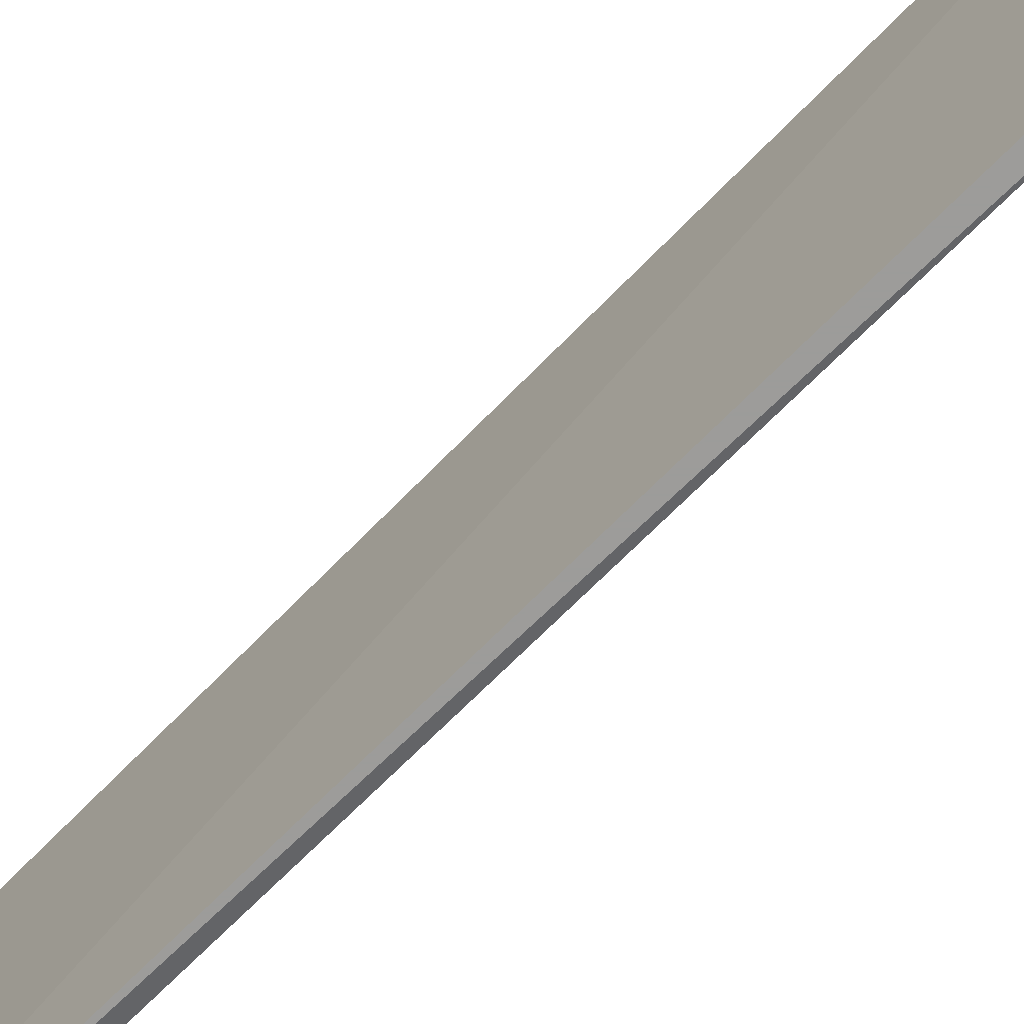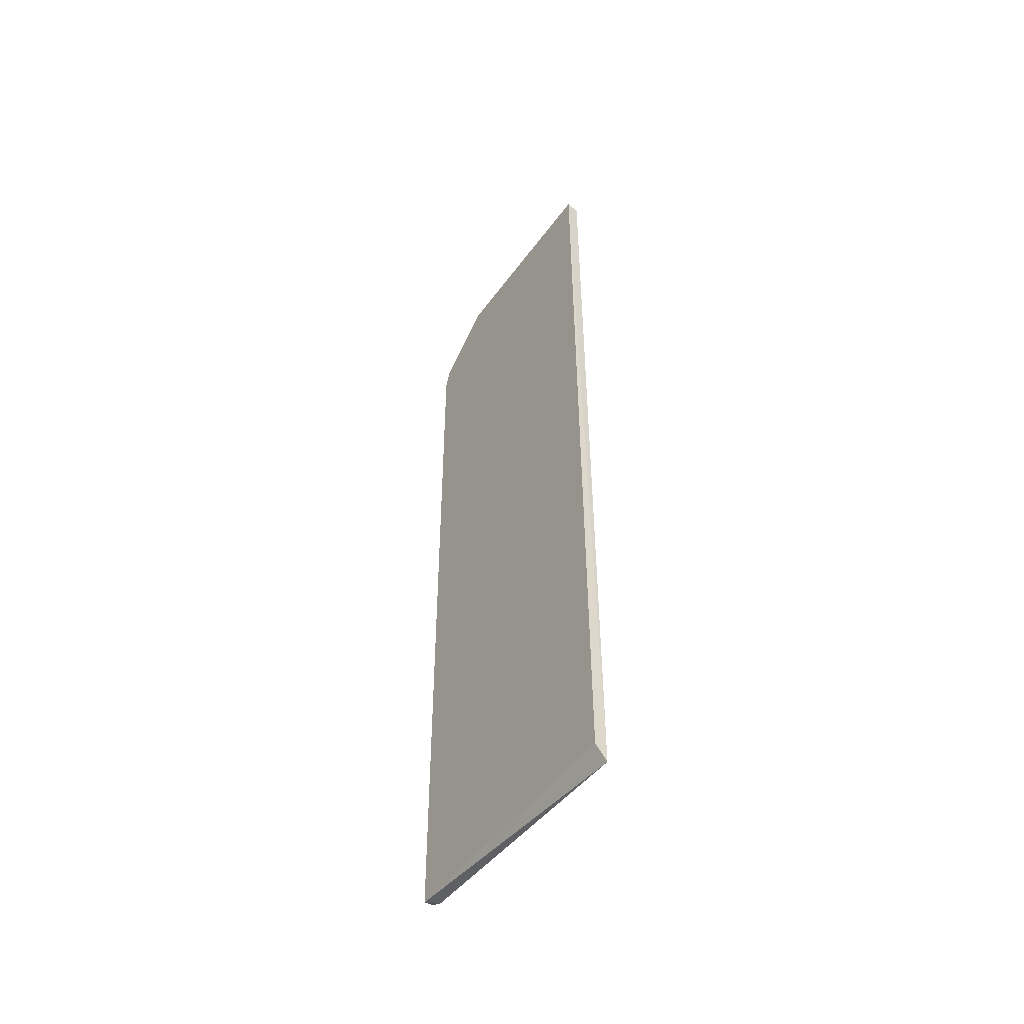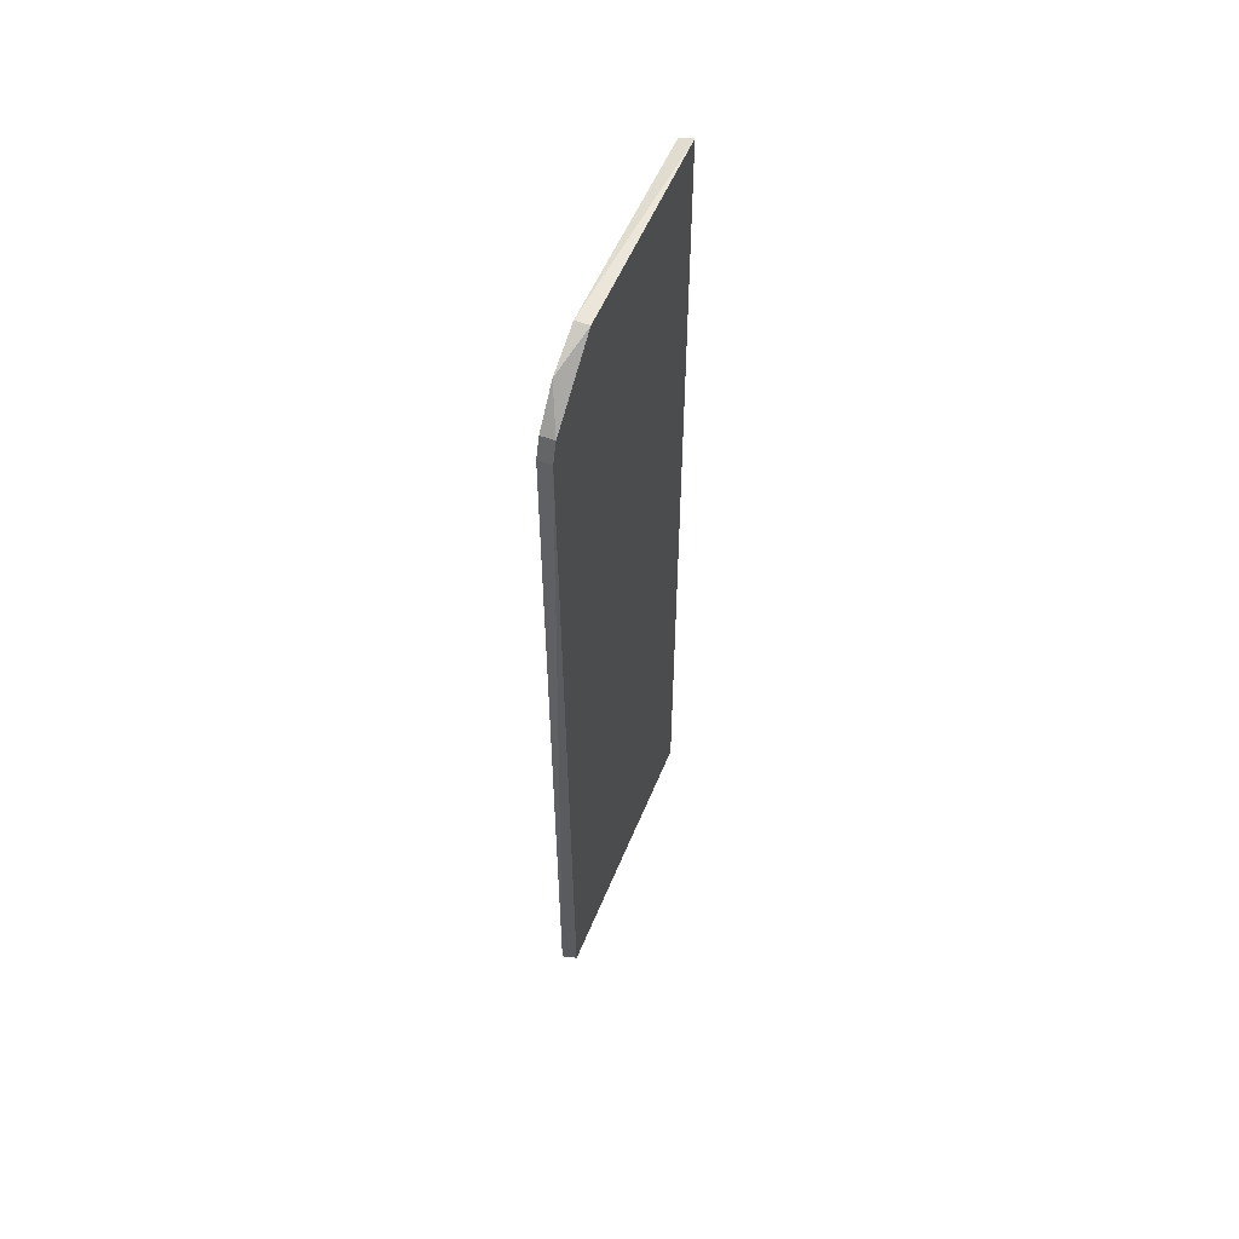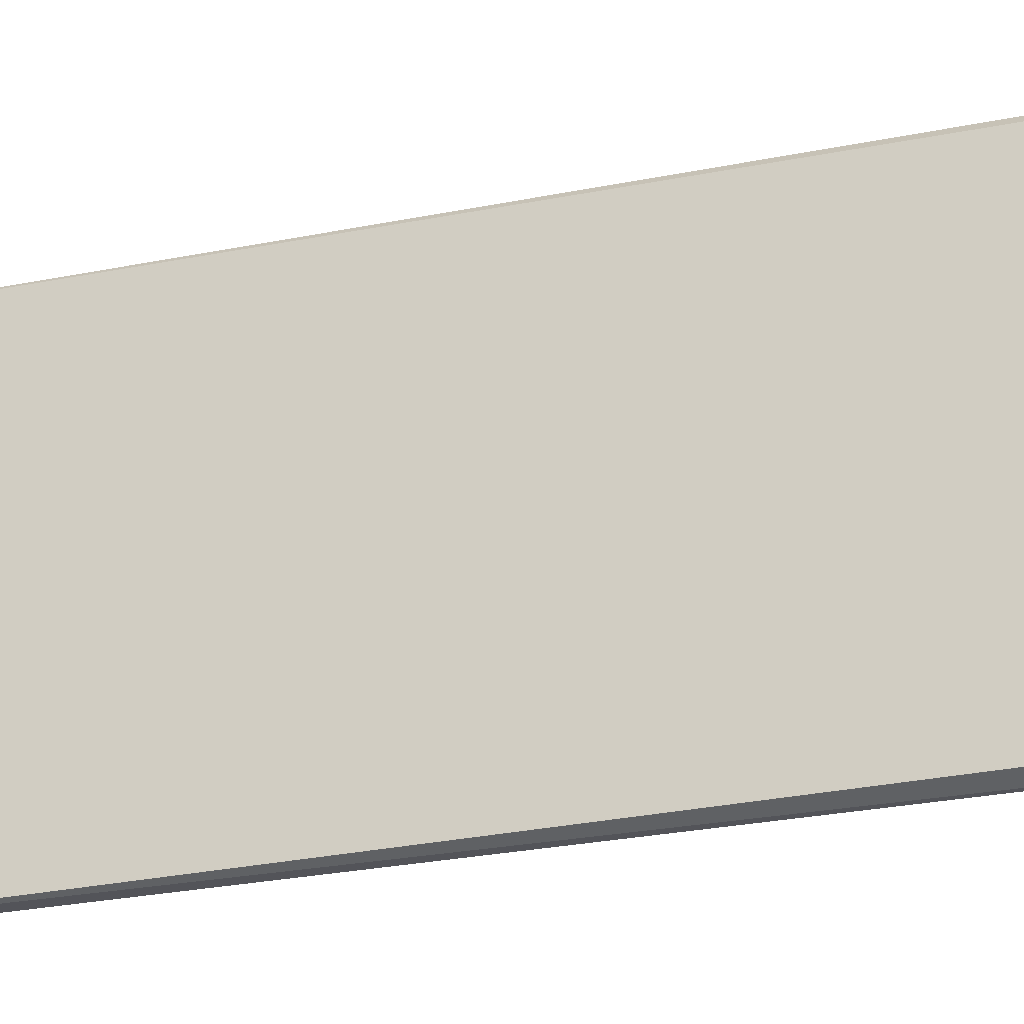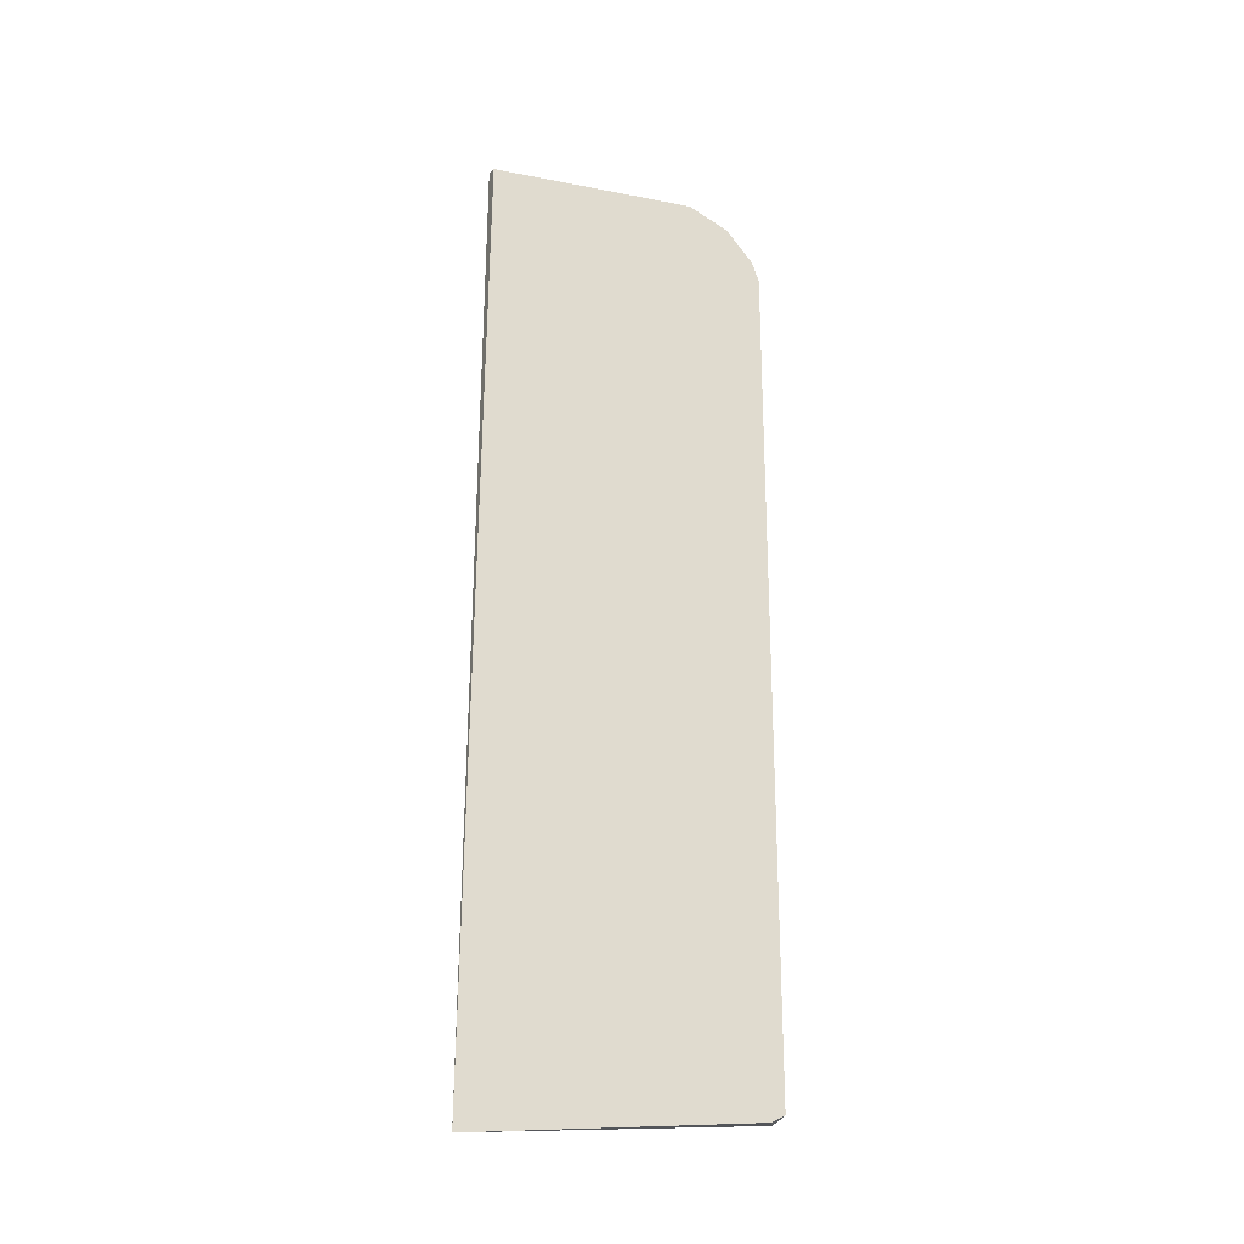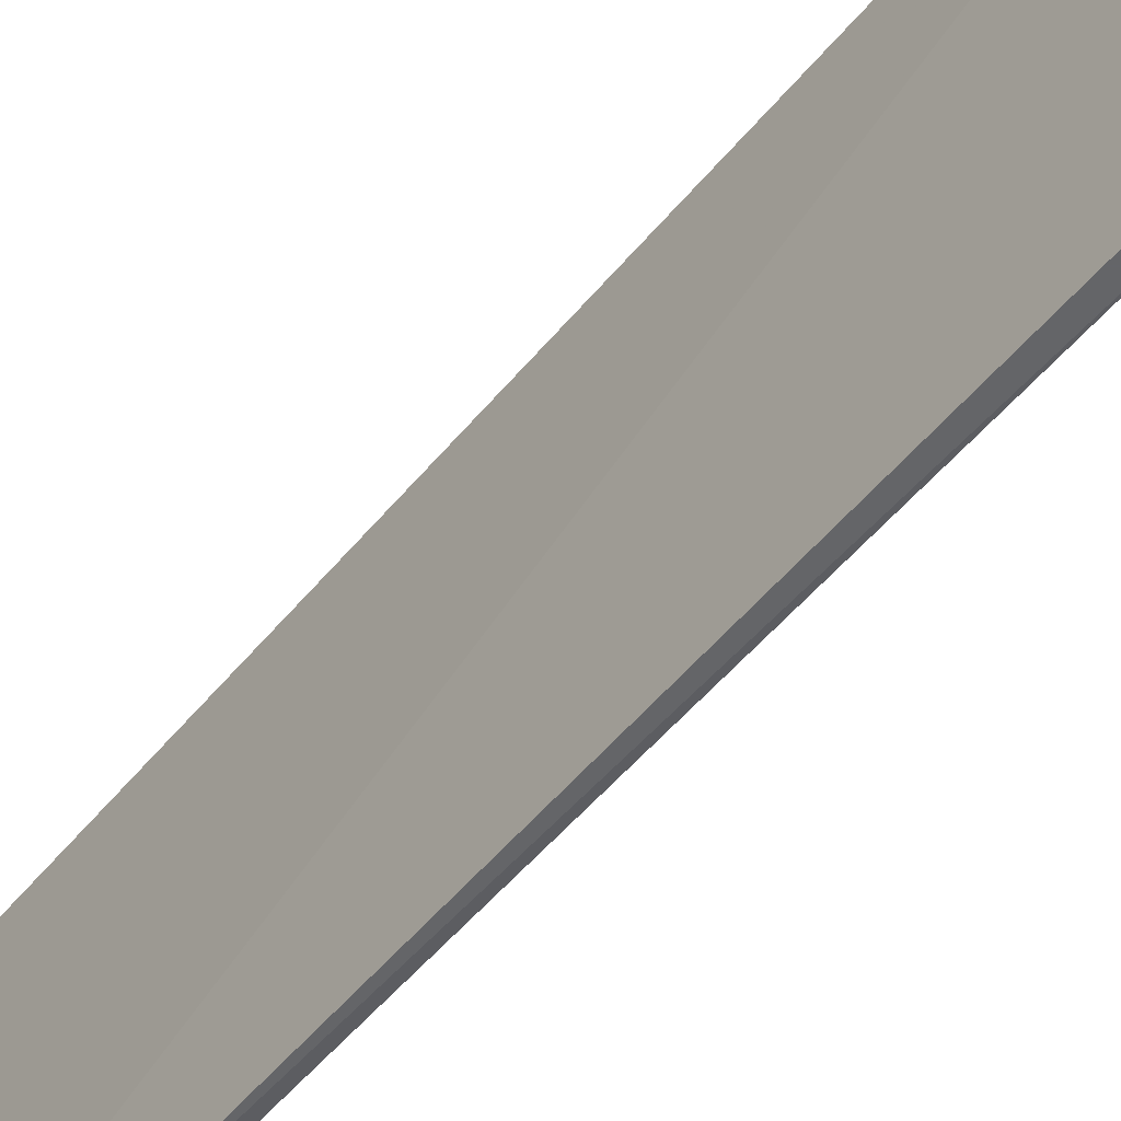
<metadata>
{"format":"obj","ext":"obj","renderer":"f3d","projection":"perspective","resolution":1024,"background":"white","views":[{"elev":-70.0,"azim":135.4,"up":"+Z"},{"elev":-49.6,"azim":-34.6,"up":"+Y"},{"elev":55.6,"azim":-157.9,"up":"+Y"},{"elev":-23.7,"azim":-70.5,"up":"+Z"},{"elev":-24.2,"azim":71.0,"up":"+Y"},{"elev":-51.6,"azim":142.1,"up":"+Z"}]}
</metadata>
<code>
v 0.04368 0.1104 0.000557
v 0.04395 0.1484 0.000222
v 0.04341 0.1464 -0.01086
v 0.04341 0.1114 -0.01086
v 0.04341 0.1114 0.000263
v 0.04341 0.1486 0.000263
v 0.04341 0.1486 -0.008149
v 0.04341 0.1456 -0.01114
v 0.04396 0.1116 -0.01114
v 0.04396 0.1464 -0.01086
v 0.04396 0.1114 -0.01059
v 0.04396 0.1486 -0.008149
v 0.04396 0.1477 -0.009777
v 0.04396 0.1456 -0.01114
f 7 12 13
f 2 6 1
f 6 3 4
f 1 6 5
f 6 4 5
f 4 1 5
f 6 2 12
f 9 10 12
f 4 3 8
f 9 4 8
f 3 10 8
f 3 6 7
f 6 12 7
f 2 1 11
f 1 4 11
f 4 9 11
f 12 2 11
f 9 12 11
f 10 9 14
f 9 8 14
f 8 10 14
f 10 3 13
f 12 10 13
f 3 7 13

</code>
